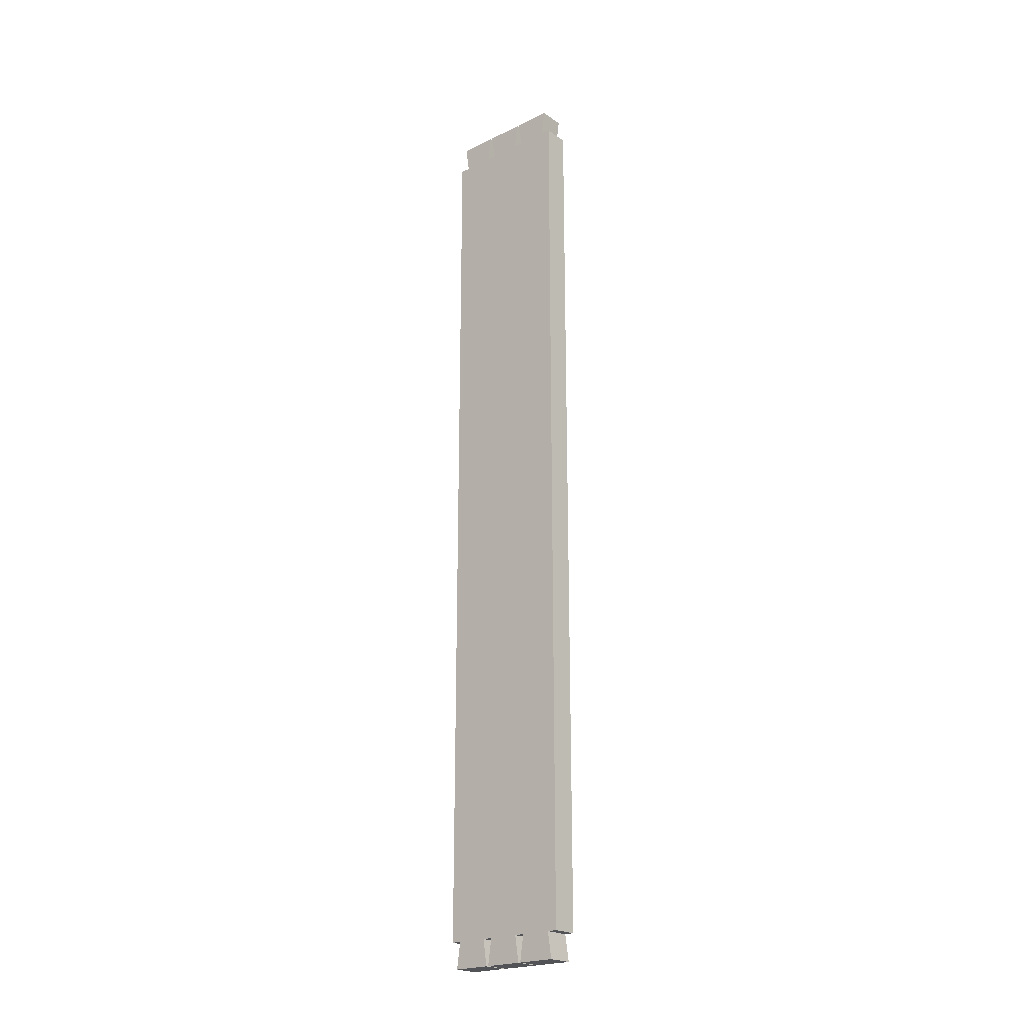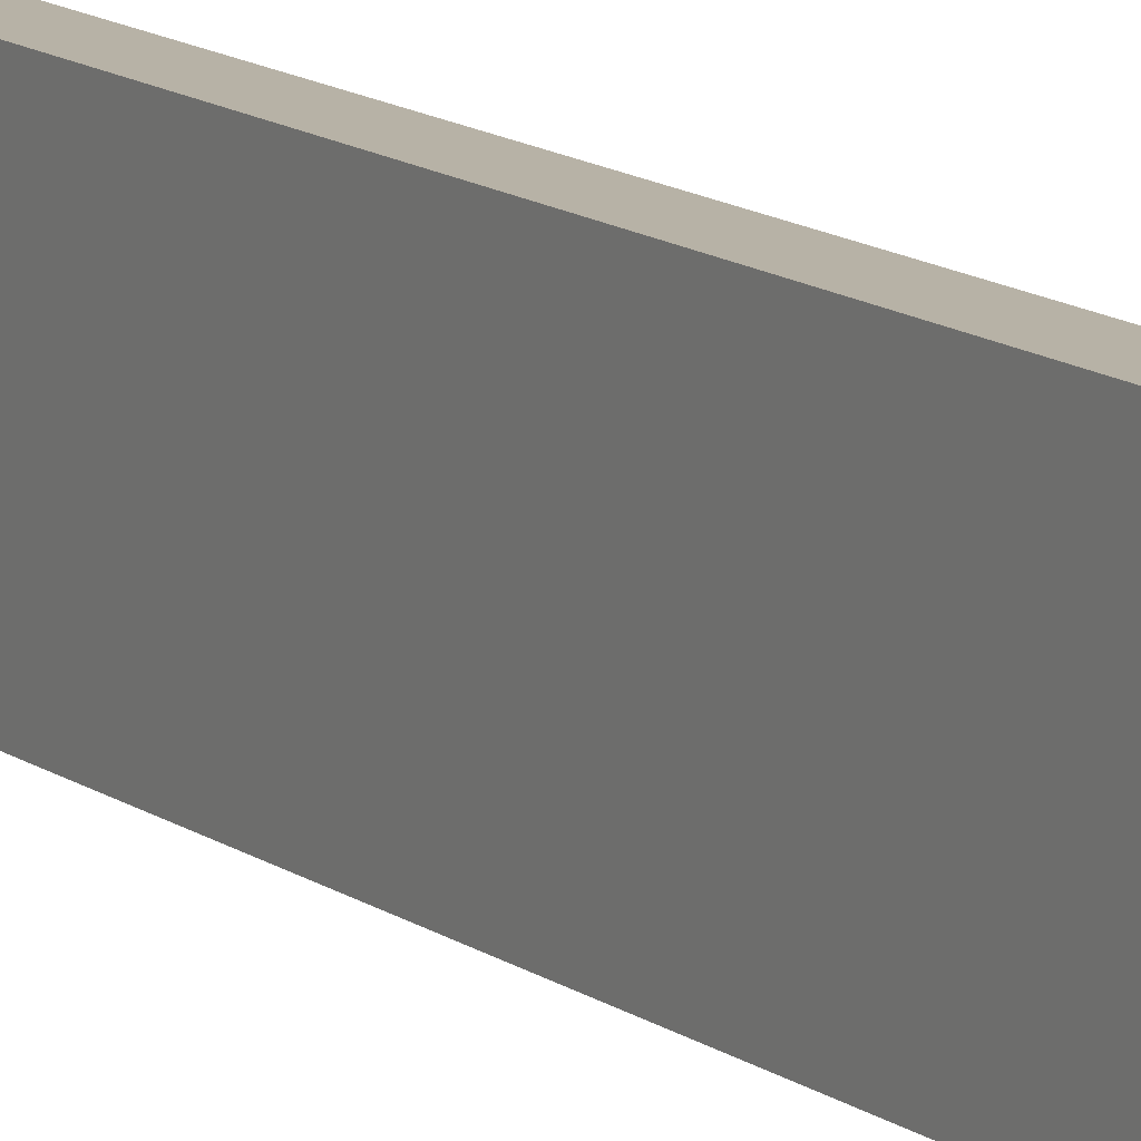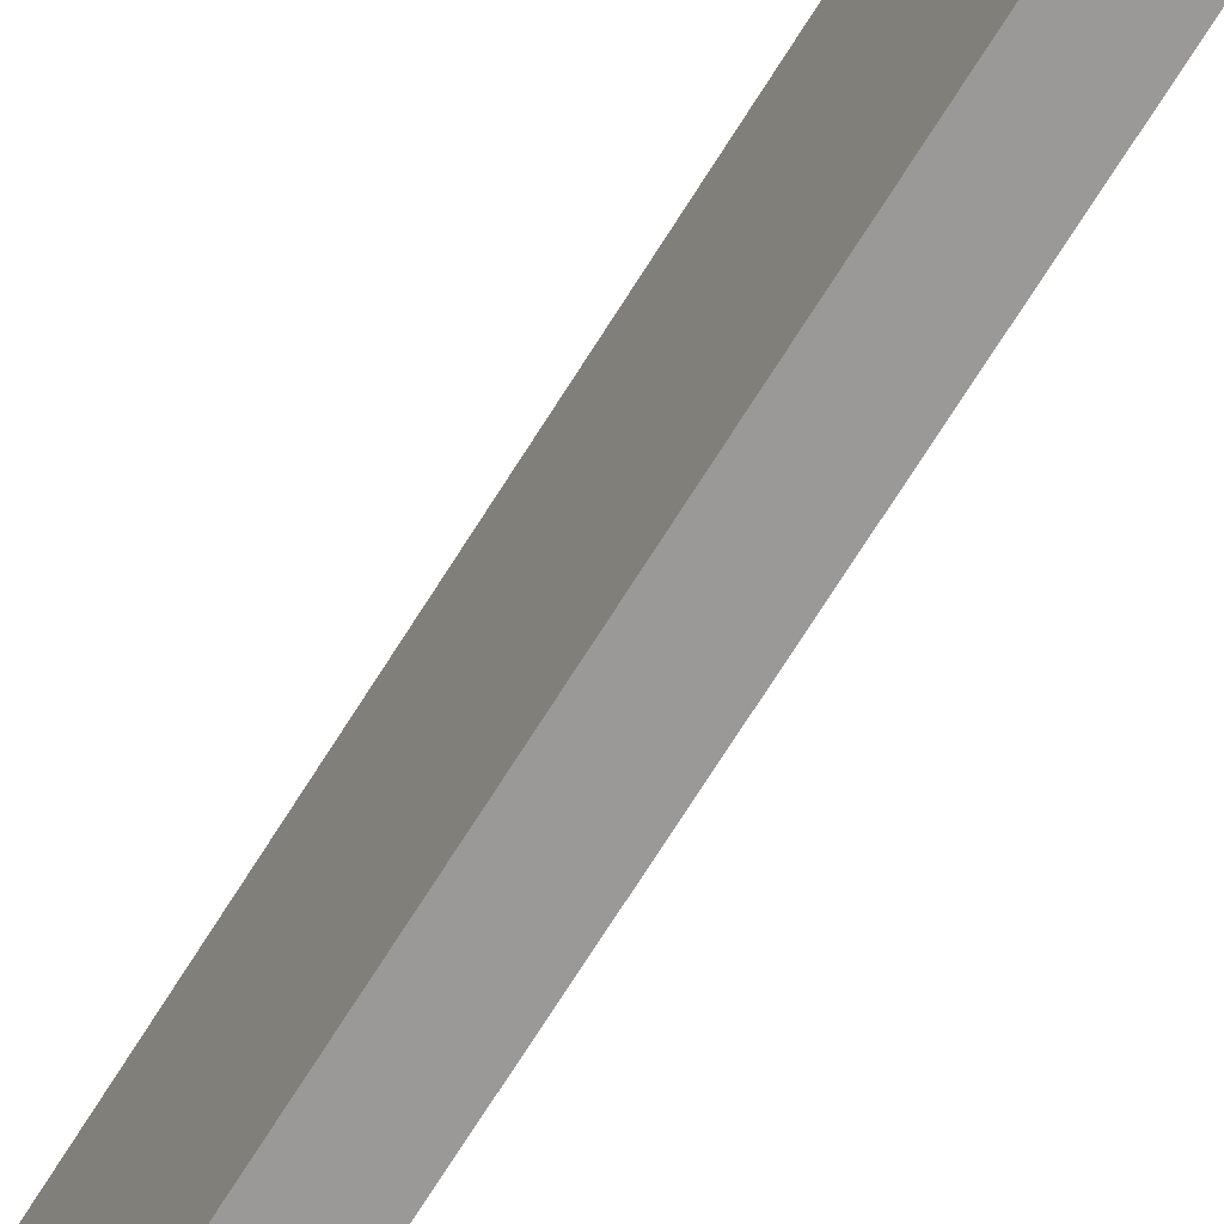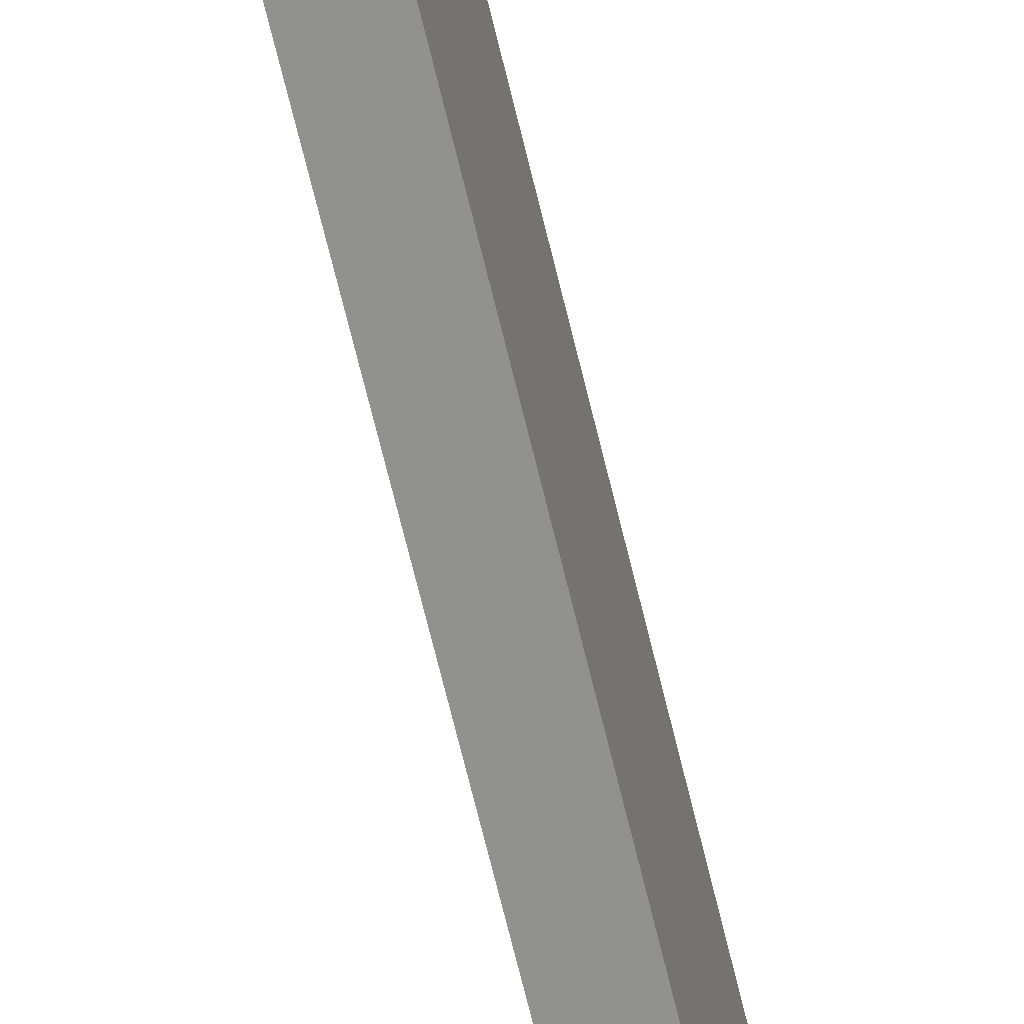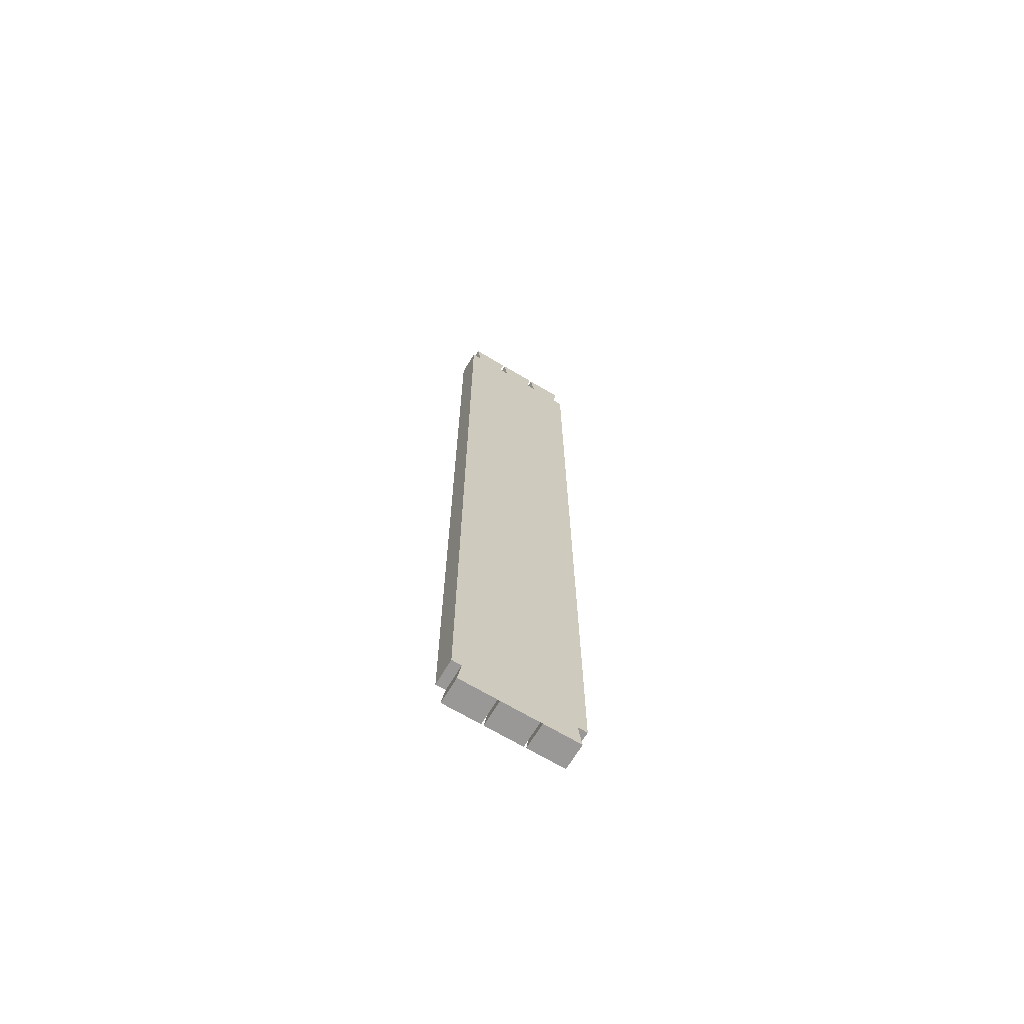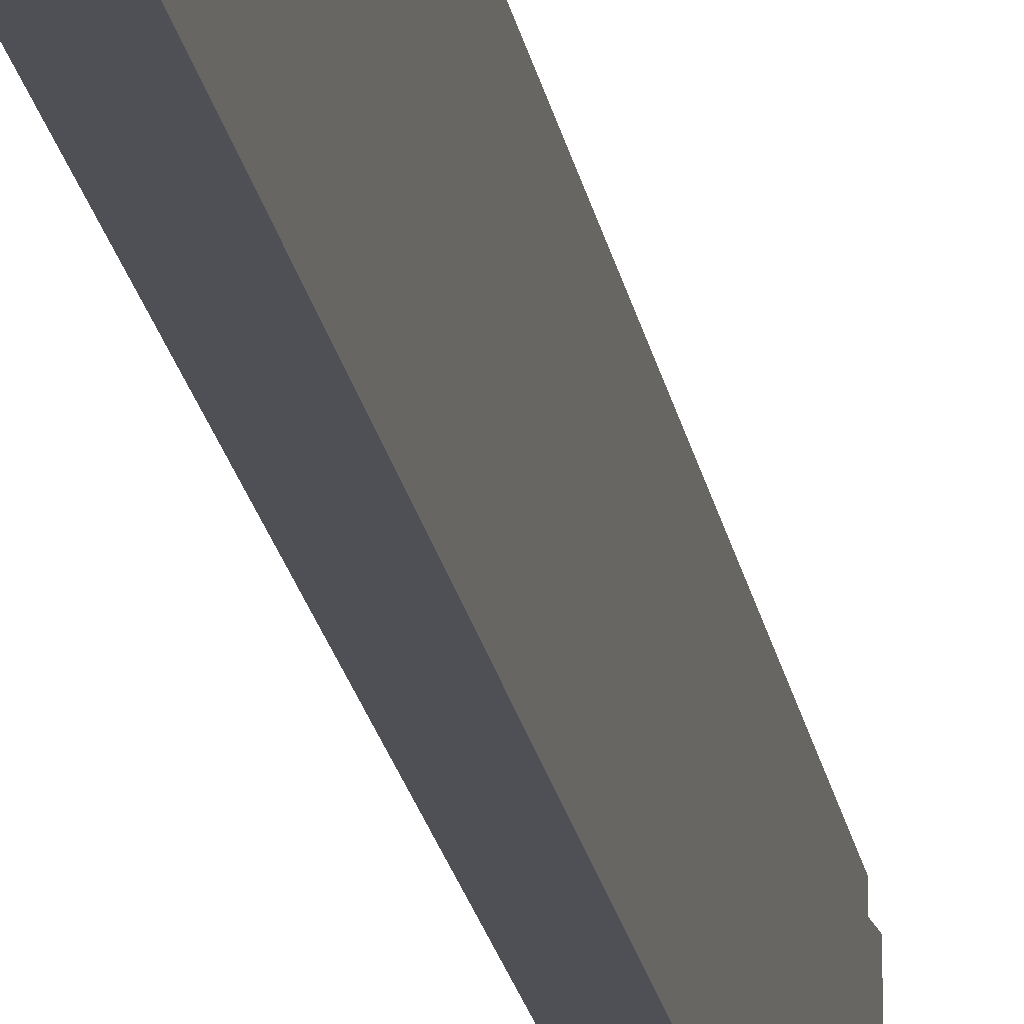
<metadata>
{"format":"obj","ext":"obj","renderer":"f3d","projection":"perspective","resolution":1024,"background":"white","views":[{"elev":-21.9,"azim":-49.7,"up":"+Z"},{"elev":12.5,"azim":148.7,"up":"+Y"},{"elev":-68.9,"azim":-31.7,"up":"+Y"},{"elev":-65.9,"azim":13.3,"up":"+Y"},{"elev":-68.6,"azim":59.1,"up":"+Z"},{"elev":-19.4,"azim":-171.1,"up":"+Y"}]}
</metadata>
<code>
o Group8/mesh23/mesh23-geometry#mesh23-geometry
v -0.2617 0.08232 -0.03046
v -0.2765 0.08232 -0.1036
v -0.2765 0.08232 -0.02937
v -0.2617 0.08232 -0.1036
v -0.2765 0.008222 -0.1865
v -0.2617 0.08232 0.3173
v -0.2617 0.02304 -0.1865
v -0.2765 0.08232 -0.1865
v -0.2765 0.008222 0.3173
v -0.2765 0.08232 0.3173
v -0.2617 0.07676 0.3173
v -0.2617 0.02304 0.3173
v -0.2617 0.08232 -0.1865
v -0.2617 0.008222 -0.1865
v -0.2765 0.07676 -0.1865
v -0.2765 0.07676 0.3173
v -0.2617 0.01563 0.3173
v -0.2617 0.03107 -0.1865
v -0.2617 0.07676 -0.1865
v -0.2765 0.01378 0.3173
v -0.2617 0.008222 0.3173
v -0.2765 0.01378 -0.1865
v -0.2765 0.05947 -0.1865
v -0.2765 0.05947 0.3173
v -0.2617 0.05947 0.3173
v -0.2617 0.07888 0.3322
v -0.2617 0.01563 -0.1865
v -0.2617 0.03663 0.3173
v -0.2617 0.01378 -0.1865
v -0.2765 0.03107 0.3173
v -0.2617 0.01378 0.3173
v -0.2765 0.03107 -0.1865
v -0.2765 0.07888 -0.2013
v -0.2765 0.05392 -0.1865
v -0.2765 0.05736 0.3322
v -0.2765 0.05392 0.3173
v -0.2617 0.05392 0.3173
v -0.2765 0.07888 0.3322
v -0.2617 0.03107 0.3173
v -0.2617 0.01166 -0.2013
v -0.2617 0.03663 -0.1865
v -0.2765 0.03663 0.3173
v -0.2765 0.01166 0.3322
v -0.2765 0.03663 -0.1865
v -0.2765 0.03319 -0.2013
v -0.2617 0.07888 -0.2013
v -0.2765 0.05736 -0.2013
v -0.2617 0.05392 -0.1865
v -0.2617 0.05736 0.3322
v -0.2617 0.05603 0.3322
v -0.2617 0.03319 -0.2013
v -0.2617 0.03451 -0.2013
v -0.2765 0.03319 0.3322
v -0.2617 0.01166 0.3322
v -0.2765 0.01166 -0.2013
v -0.2617 0.05736 -0.2013
v -0.2617 0.05947 -0.1865
v -0.2765 0.05603 -0.2013
v -0.2765 0.03451 0.3322
v -0.2617 0.03319 0.3322
v -0.2617 0.03451 0.3322
v -0.2617 0.05603 -0.2013
v -0.2765 0.03451 -0.2013
v -0.2765 0.05603 0.3322
f 1 2 3
f 2 1 4
f 3 2 1
f 4 1 2
f 5 3 2
f 2 3 5
f 3 6 1
f 1 6 3
f 1 7 4
f 4 7 1
f 4 8 2
f 2 8 4
f 9 3 5
f 5 3 9
f 5 2 8
f 8 2 5
f 6 3 10
f 10 3 6
f 11 1 6
f 6 1 11
f 1 12 7
f 7 12 1
f 4 7 13
f 13 7 4
f 8 4 13
f 13 4 8
f 9 10 3
f 3 10 9
f 14 9 5
f 5 9 14
f 5 8 15
f 15 8 5
f 16 6 10
f 10 6 16
f 1 11 12
f 12 11 1
f 6 16 11
f 11 16 6
f 17 7 12
f 12 7 17
f 13 7 18
f 18 7 13
f 19 8 13
f 13 8 19
f 20 10 9
f 9 10 20
f 9 14 21
f 21 14 9
f 22 14 5
f 5 14 22
f 8 19 15
f 15 19 8
f 5 15 23
f 23 15 5
f 24 16 10
f 10 16 24
f 25 12 11
f 11 12 25
f 16 26 11
f 11 26 16
f 7 17 27
f 27 17 7
f 28 17 12
f 12 17 28
f 7 29 18
f 18 29 7
f 13 18 19
f 19 18 13
f 30 10 20
f 20 10 30
f 9 31 20
f 20 31 9
f 17 21 14
f 14 21 17
f 31 9 21
f 21 9 31
f 14 22 29
f 29 22 14
f 5 32 22
f 22 32 5
f 19 33 15
f 15 33 19
f 33 23 15
f 15 23 33
f 5 23 34
f 34 23 5
f 35 16 24
f 24 16 35
f 24 10 36
f 36 10 24
f 37 12 25
f 25 12 37
f 26 25 11
f 11 25 26
f 26 16 38
f 38 16 26
f 17 14 27
f 27 14 17
f 29 7 27
f 27 7 29
f 39 17 28
f 28 17 39
f 28 12 37
f 37 12 28
f 18 29 40
f 40 29 18
f 19 18 41
f 41 18 19
f 42 10 30
f 30 10 42
f 43 30 20
f 20 30 43
f 31 43 20
f 20 43 31
f 21 17 31
f 31 17 21
f 22 40 29
f 29 40 22
f 27 14 29
f 29 14 27
f 5 44 32
f 32 44 5
f 45 22 32
f 32 22 45
f 33 19 46
f 46 19 33
f 23 33 47
f 47 33 23
f 23 48 34
f 34 48 23
f 5 34 44
f 44 34 5
f 16 35 38
f 38 35 16
f 25 35 24
f 24 35 25
f 36 10 42
f 42 10 36
f 36 25 24
f 24 25 36
f 25 36 37
f 37 36 25
f 25 26 49
f 49 26 25
f 35 26 38
f 38 26 35
f 39 31 17
f 17 31 39
f 28 30 39
f 39 30 28
f 50 28 37
f 37 28 50
f 18 40 51
f 51 40 18
f 52 18 41
f 41 18 52
f 18 44 41
f 41 44 18
f 19 41 48
f 48 41 19
f 30 28 42
f 42 28 30
f 30 43 53
f 53 43 30
f 43 31 54
f 54 31 43
f 40 22 55
f 55 22 40
f 44 18 32
f 32 18 44
f 22 45 55
f 55 45 22
f 18 45 32
f 32 45 18
f 19 56 46
f 46 56 19
f 56 33 46
f 46 33 56
f 33 56 47
f 47 56 33
f 56 23 47
f 47 23 56
f 48 23 57
f 57 23 48
f 48 58 34
f 34 58 48
f 58 44 34
f 34 44 58
f 35 25 49
f 49 25 35
f 59 36 42
f 42 36 59
f 36 50 37
f 37 50 36
f 26 35 49
f 49 35 26
f 60 31 39
f 39 31 60
f 30 60 39
f 39 60 30
f 28 50 61
f 61 50 28
f 40 45 51
f 51 45 40
f 18 52 51
f 51 52 18
f 45 18 51
f 51 18 45
f 44 52 41
f 41 52 44
f 52 48 41
f 41 48 52
f 19 48 57
f 57 48 19
f 28 59 42
f 42 59 28
f 43 60 53
f 53 60 43
f 60 30 53
f 53 30 60
f 31 60 54
f 54 60 31
f 60 43 54
f 54 43 60
f 45 40 55
f 55 40 45
f 56 19 57
f 57 19 56
f 23 56 57
f 57 56 23
f 56 48 57
f 57 48 56
f 58 48 62
f 62 48 58
f 44 58 63
f 63 58 44
f 36 59 64
f 64 59 36
f 50 36 64
f 64 36 50
f 50 59 61
f 61 59 50
f 59 28 61
f 61 28 59
f 52 44 63
f 63 44 52
f 48 52 62
f 62 52 48
f 48 56 62
f 62 56 48
f 52 58 62
f 62 58 52
f 58 52 63
f 63 52 58
f 59 50 64
f 64 50 59

</code>
